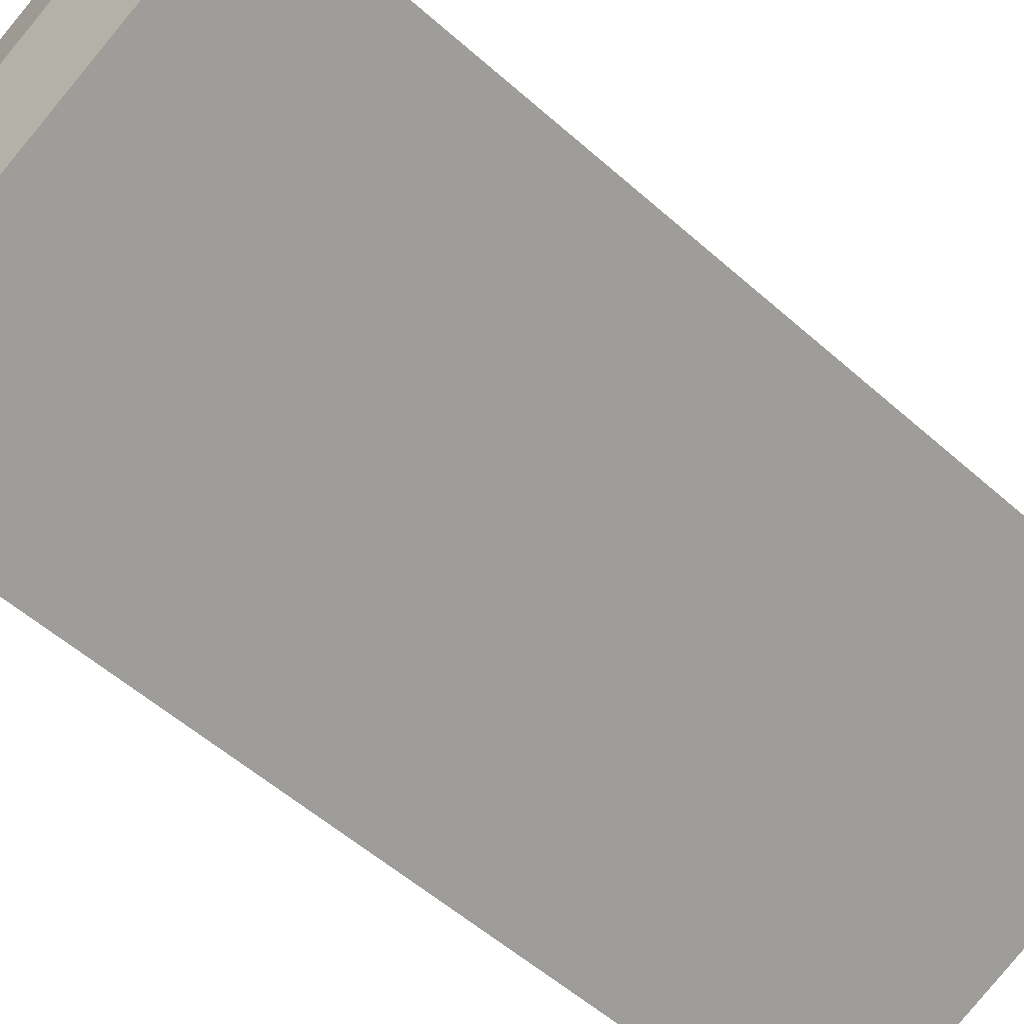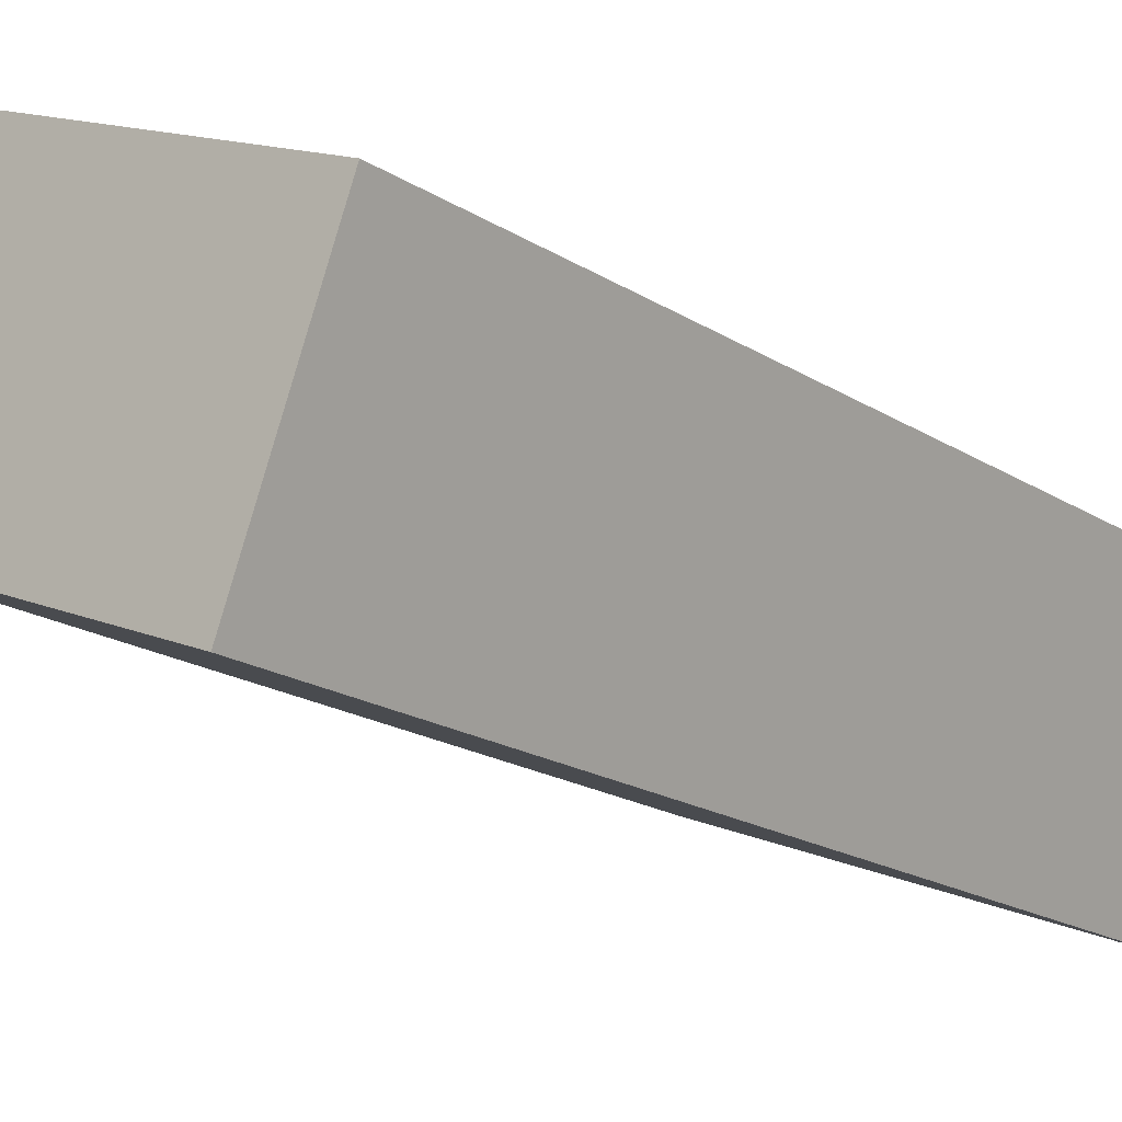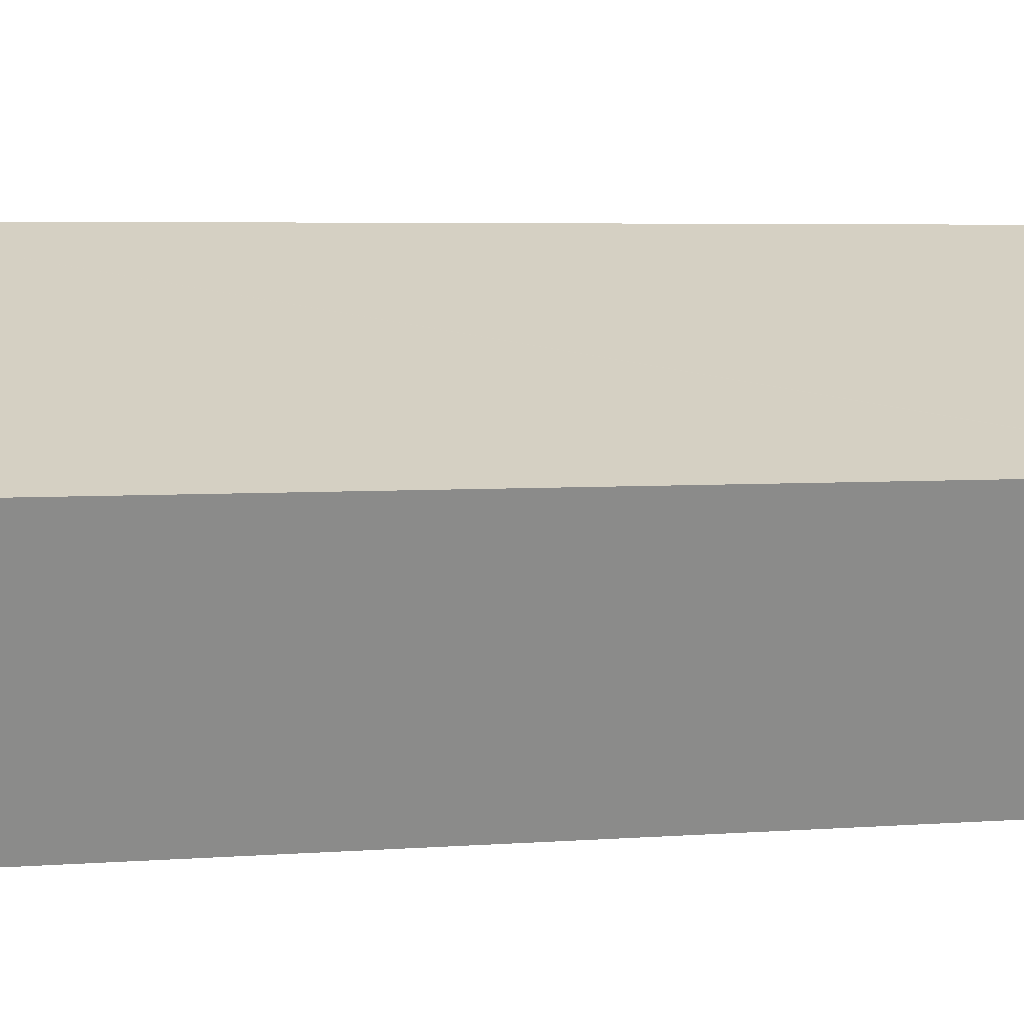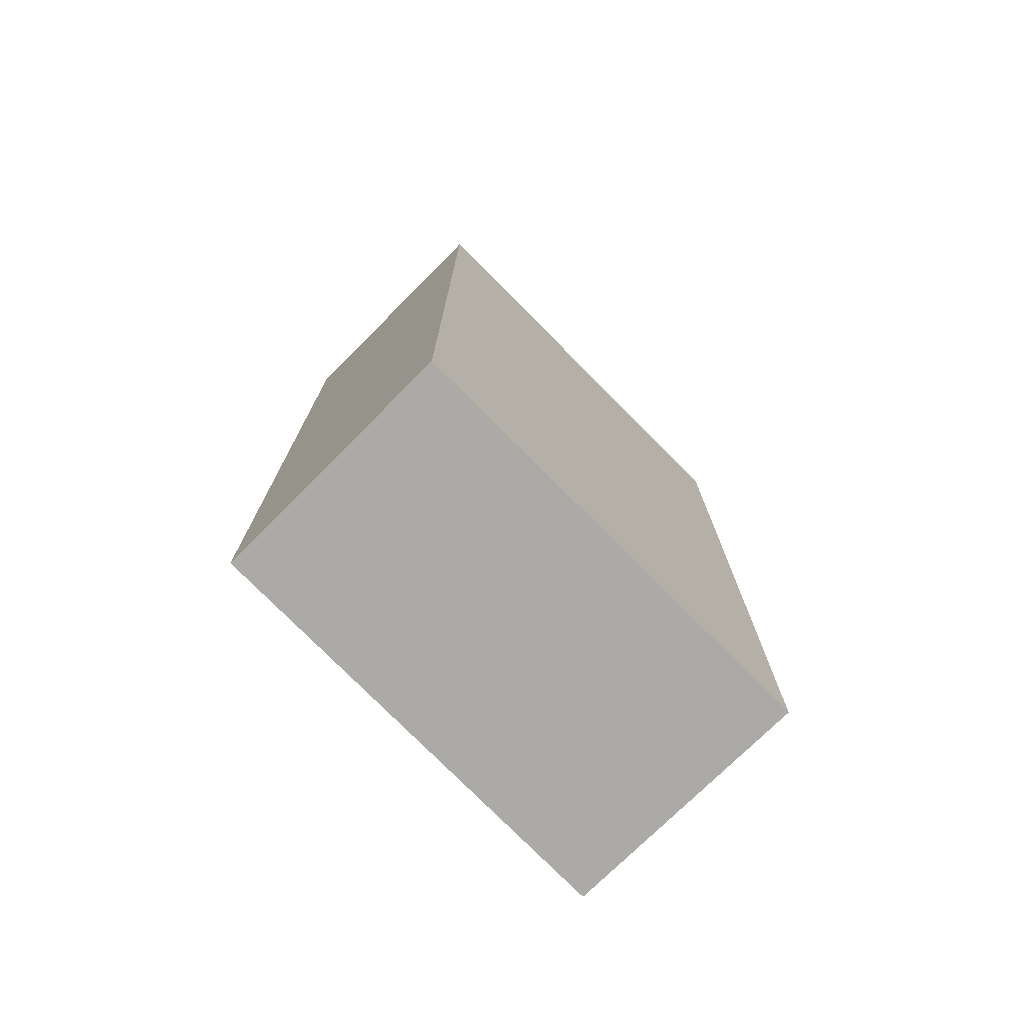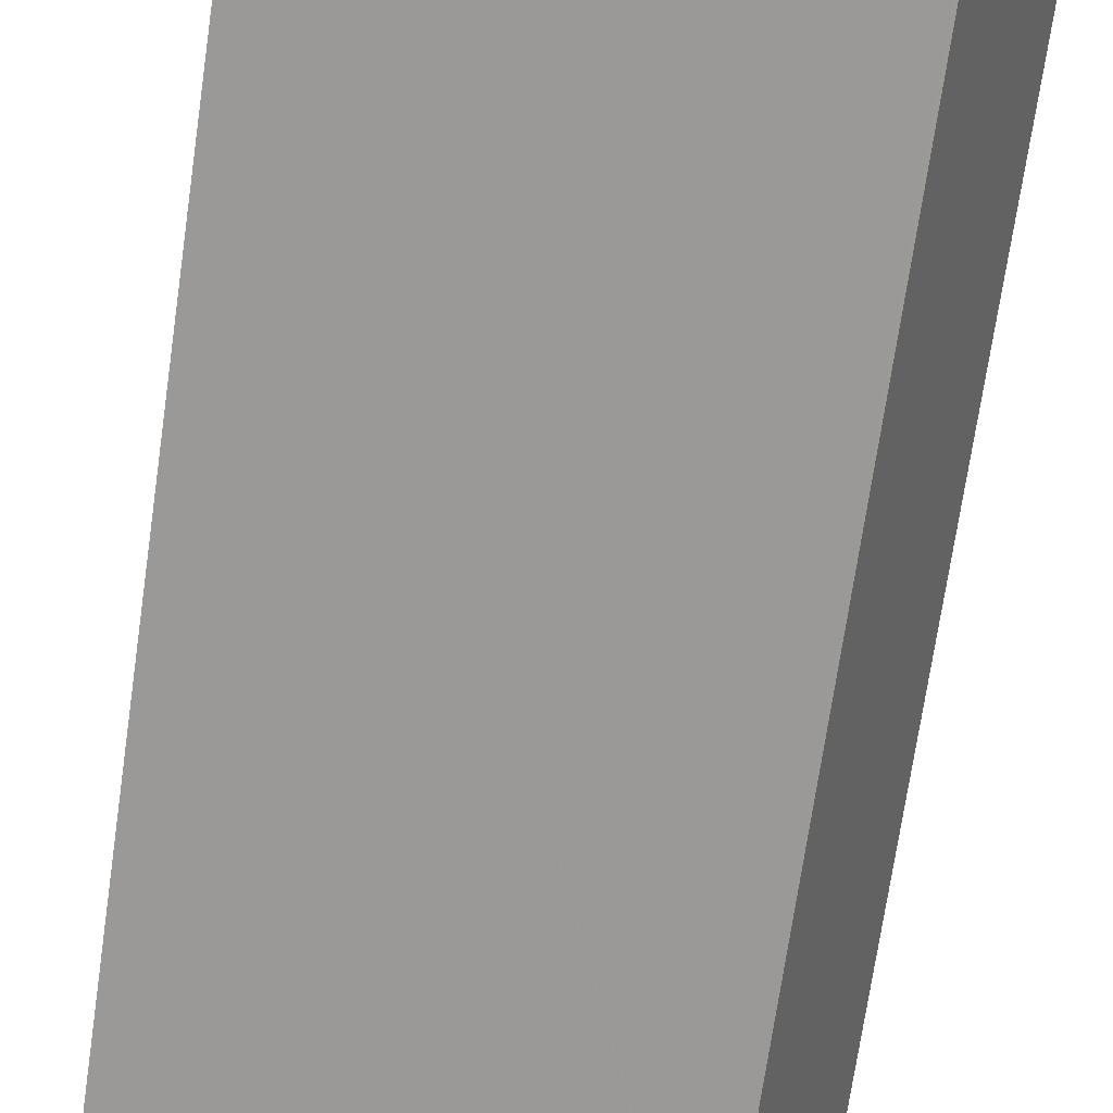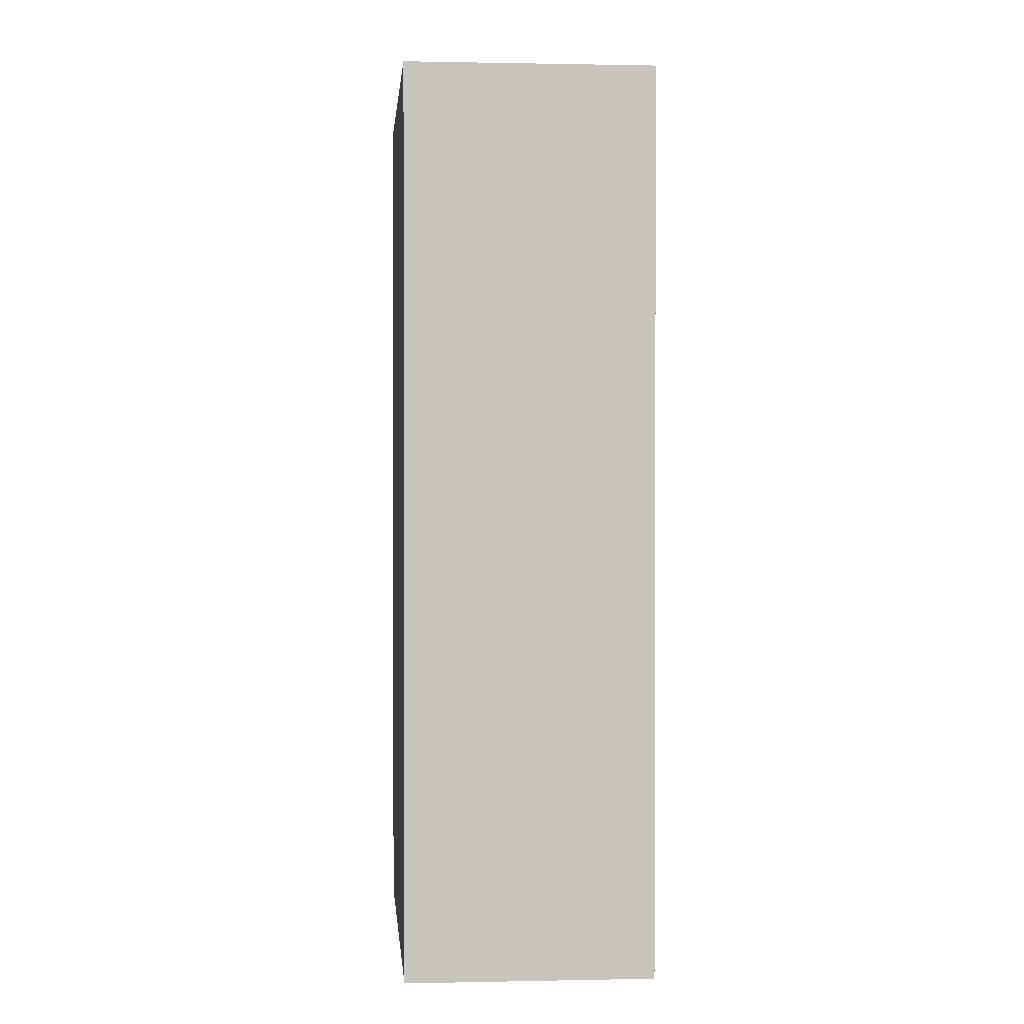
<metadata>
{"format":"obj","ext":"obj","renderer":"f3d","projection":"perspective","resolution":1024,"background":"white","views":[{"elev":-54.5,"azim":-133.3,"up":"+Z"},{"elev":-18.3,"azim":39.2,"up":"+Z"},{"elev":4.5,"azim":75.6,"up":"+Z"},{"elev":-76.1,"azim":156.4,"up":"+Y"},{"elev":-72.6,"azim":-8.3,"up":"+Z"},{"elev":1.2,"azim":107.0,"up":"+Y"}]}
</metadata>
<code>
v  7.411 16.48 -2.926
v  9.098 16.48 1.272
v  7.457 16.47 -2.944
v  6.147 16.75 0.019
v  2.969 16.75 1.274
v  0 16.48 1.009e-15
v  1.705 16.48 4.219
v  9.081 16.48 1.279
v  1.711 16.48 4.234
v  0 0 0
v  1.711 -2.593e-16 4.234
v  1.705 -2.583e-16 4.219
v  9.098 -7.789e-17 1.272
v  9.081 -7.832e-17 1.279
v  7.457 1.803e-16 -2.944
v  7.411 1.792e-16 -2.926
g defaultobject
f 1 2 3
f 4 2 1
f 5 1 6
f 1 5 4
f 5 6 7
f 8 7 9
f 7 8 5
f 5 8 4
f 10 7 6
f 7 10 9
f 9 10 11
f 11 10 12
f 11 8 9
f 8 11 2
f 2 11 13
f 13 11 14
f 13 3 2
f 3 13 15
f 1 10 6
f 10 1 3
f 10 3 16
f 16 3 15
f 12 14 11
f 14 12 10
f 14 10 16
f 14 16 13
f 13 16 15

</code>
